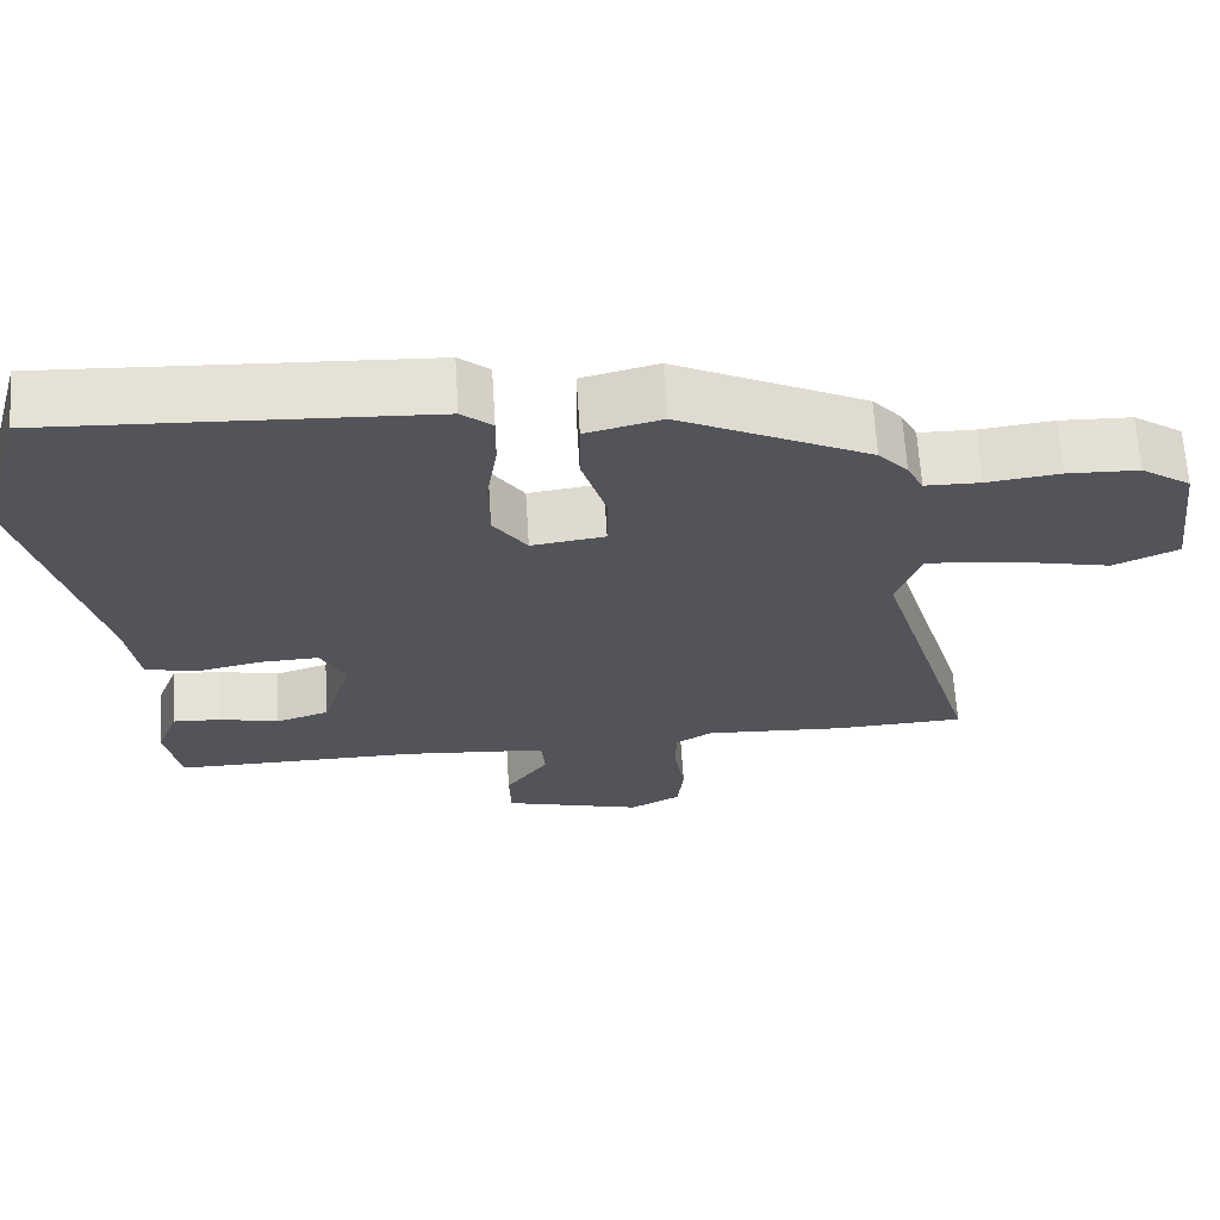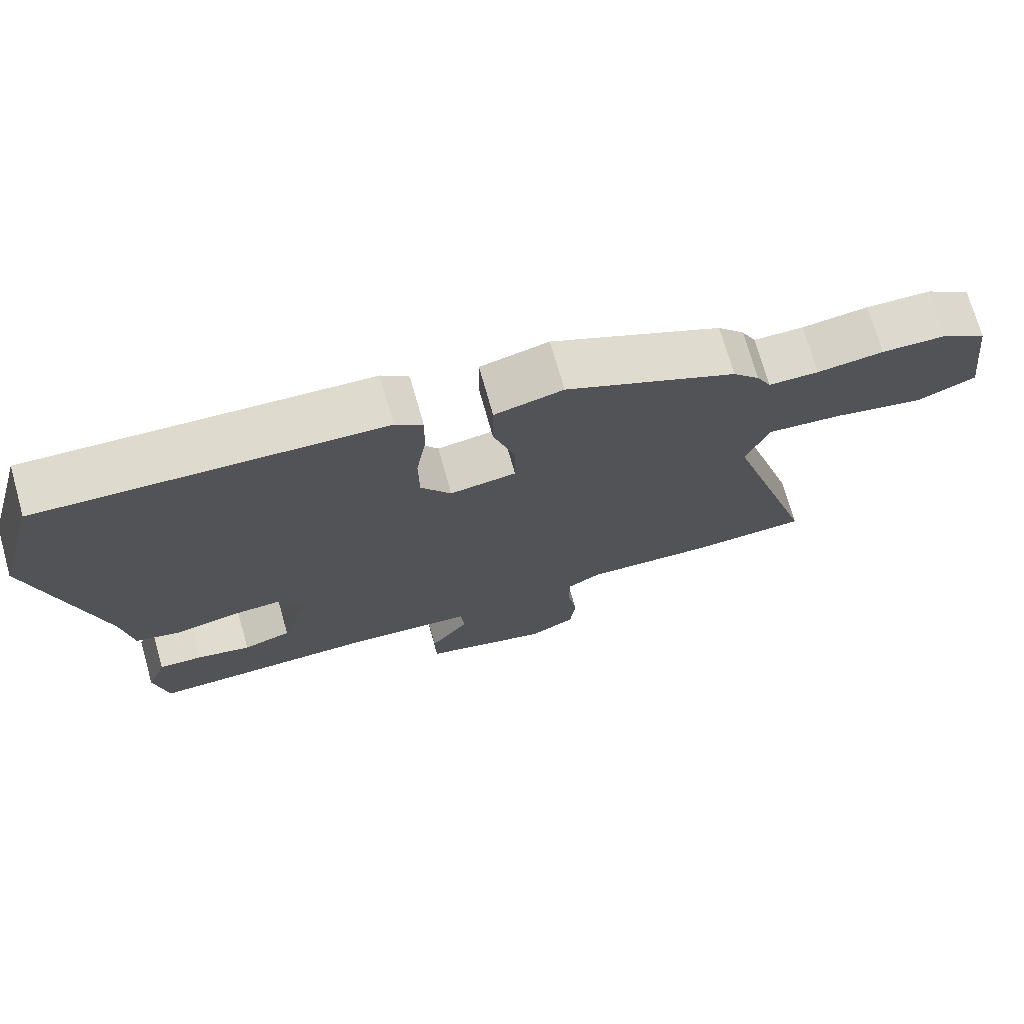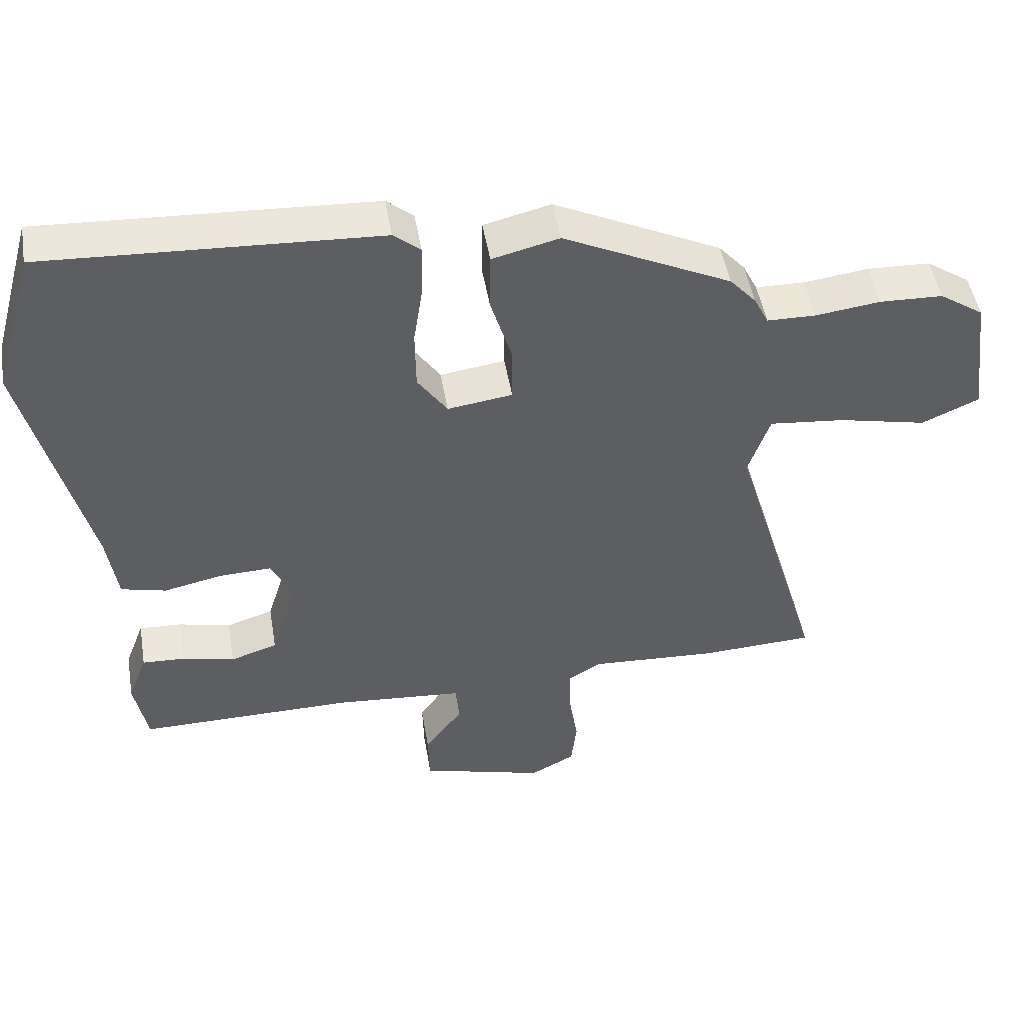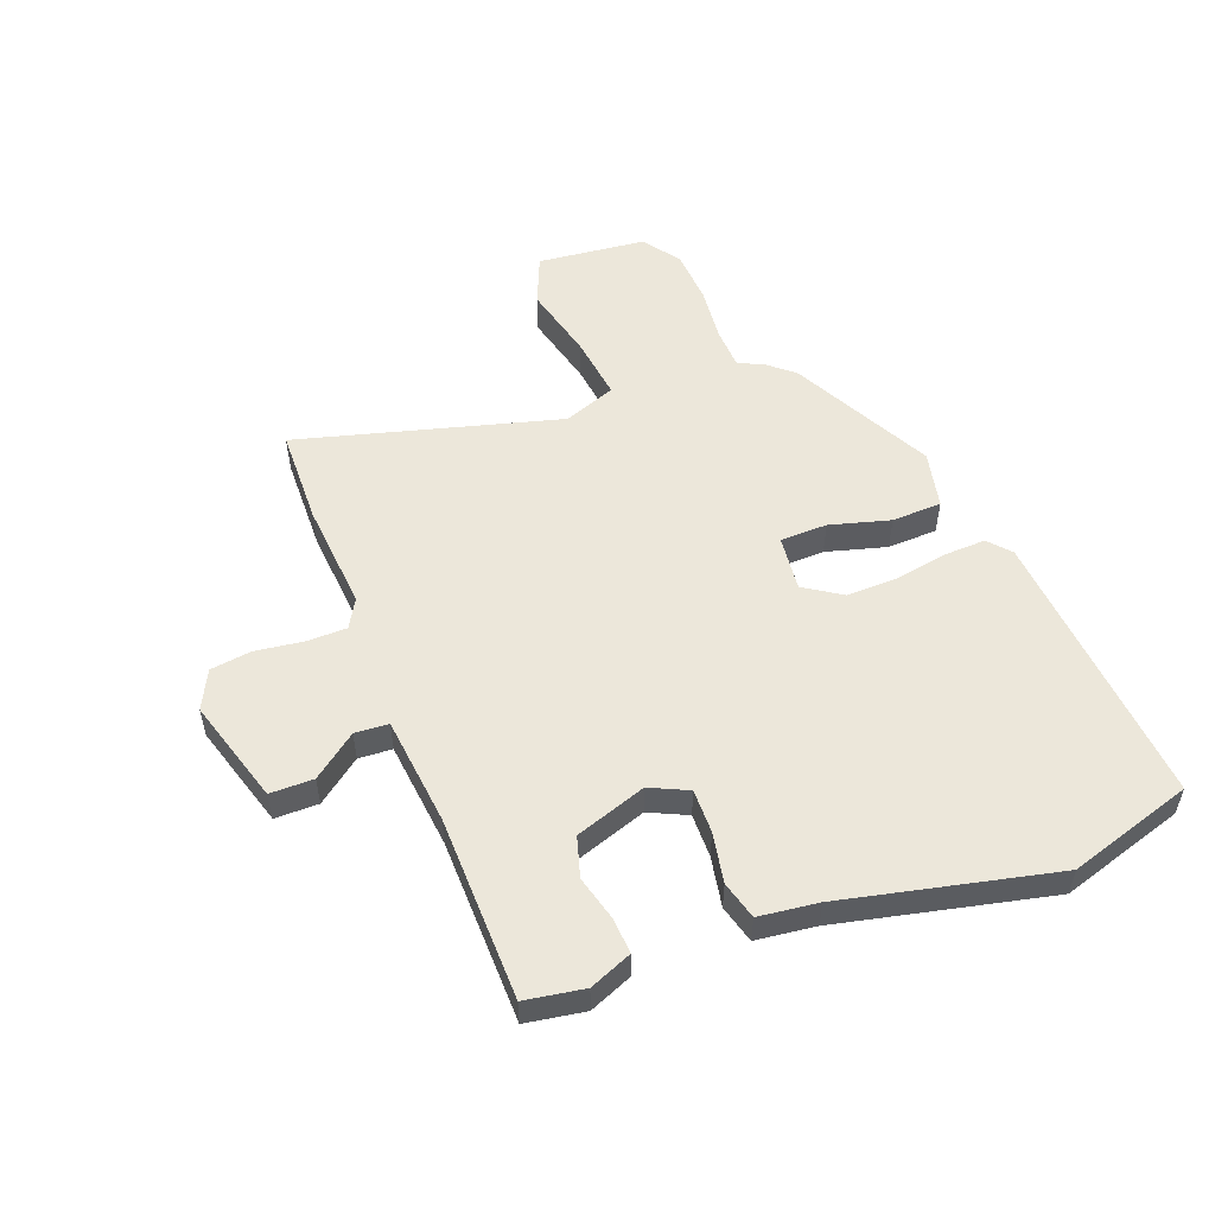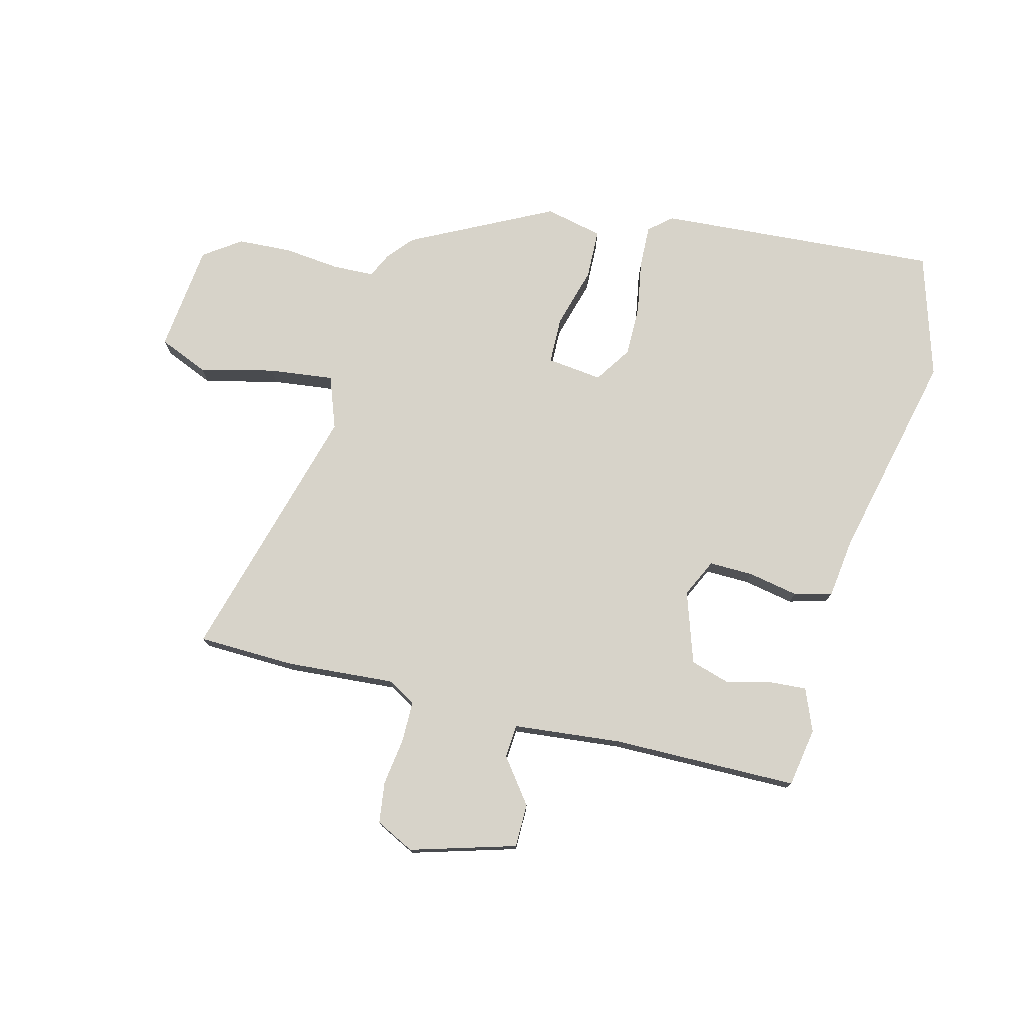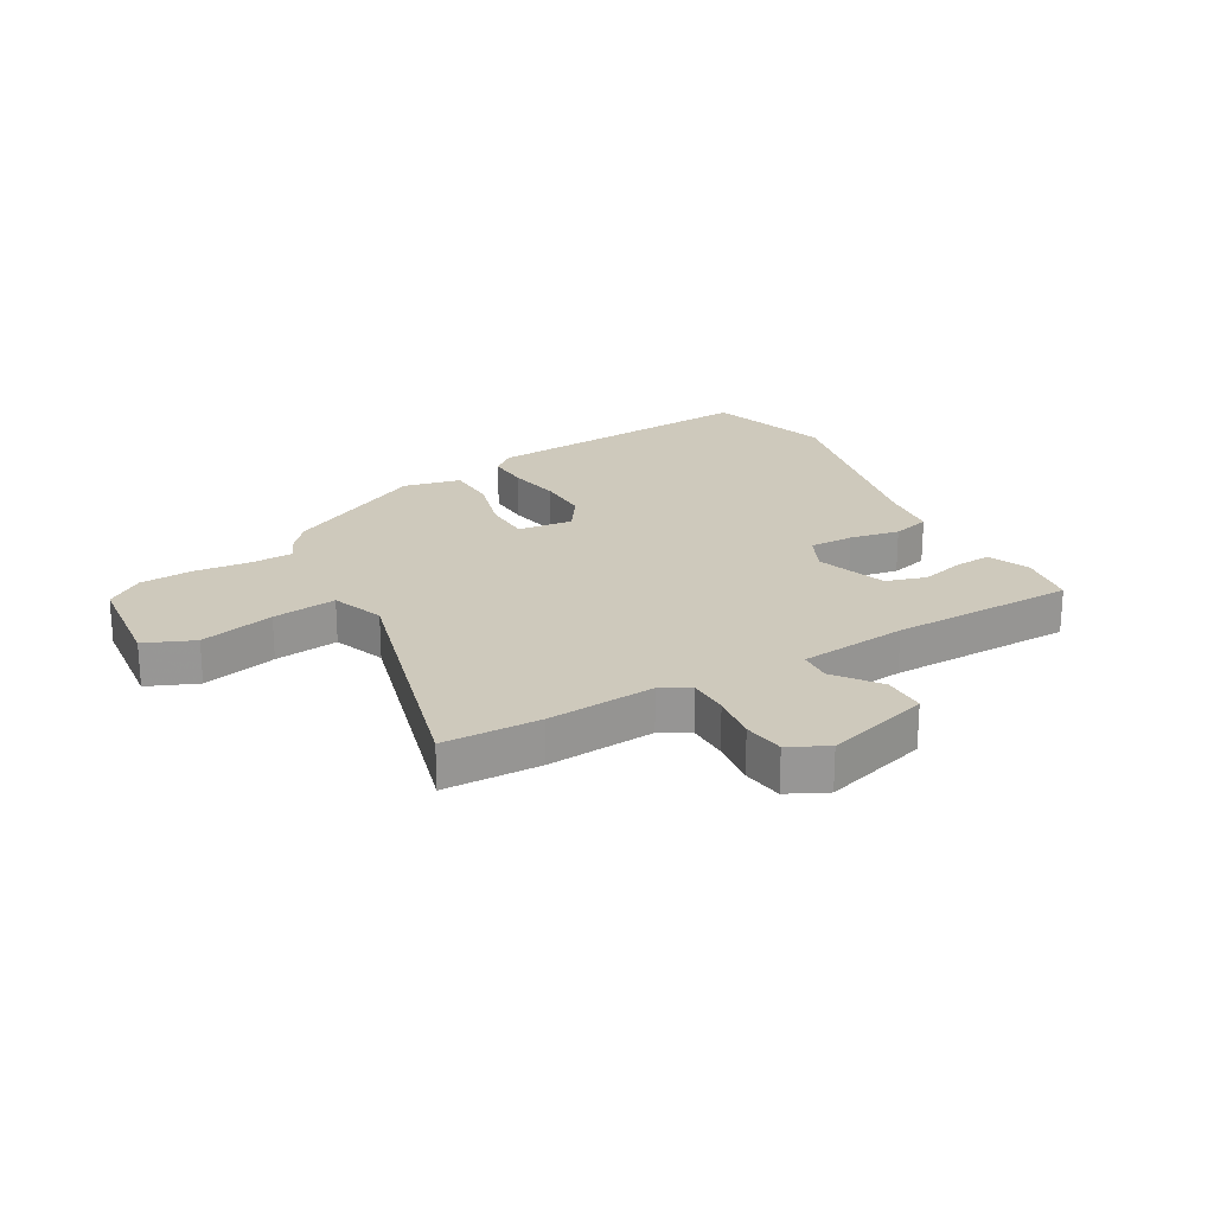
<metadata>
{"format":"obj","ext":"obj","renderer":"f3d","projection":"perspective","resolution":1024,"background":"white","views":[{"elev":65.9,"azim":-3.6,"up":"+Z"},{"elev":72.5,"azim":-15.8,"up":"+Z"},{"elev":48.4,"azim":-9.5,"up":"+Z"},{"elev":53.8,"azim":-112.3,"up":"+Y"},{"elev":76.1,"azim":-166.8,"up":"+Y"},{"elev":22.4,"azim":149.0,"up":"+Y"}]}
</metadata>
<code>
v 0.459 0.07 0.341
v 0.497 0.07 0.298
v 0.518 0.07 0.256
v 0.589 0.07 0.255
v 0.683 0.07 0.267
v 0.775 0.07 0.264
v 0.839 0.07 0.221
v 0.863 0.07 0.037
v 0.78 0.07 0
v 0.652 0.07 0.028
v 0.542 0.07 0.039
v 0.511 0.07 -0.051
v 0.643 0.07 -0.493
v 0.478 0.07 -0.501
v 0.294 0.07 -0.491
v 0.246 0.07 -0.52
v 0.247 0.07 -0.589
v 0.26 0.07 -0.67
v 0.252 0.07 -0.74
v 0.187 0.07 -0.774
v 0.007 0.07 -0.725
v 0.005 0.07 -0.651
v 0.06 0.07 -0.575
v 0.055 0.07 -0.518
v -0.13 0.07 -0.503
v -0.445 0.07 -0.506
v -0.464 0.07 -0.406
v -0.436 0.07 -0.333
v -0.374 0.07 -0.336
v -0.298 0.07 -0.354
v -0.23 0.07 -0.332
v -0.192 0.07 -0.21
v -0.224 0.07 -0.146
v -0.299 0.07 -0.149
v -0.384 0.07 -0.167
v -0.449 0.07 -0.151
v -0.464 0.07 -0.05
v -0.554 0.07 0.308
v -0.494 0.07 0.521
v -0.013 0.07 0.497
v 0.026 0.07 0.465
v 0.025 0.07 0.393
v 0.011 0.07 0.303
v 0.012 0.07 0.216
v 0.055 0.07 0.154
v 0.149 0.07 0.167
v 0.149 0.07 0.247
v 0.118 0.07 0.349
v 0.119 0.07 0.434
v 0.216 0.07 0.458
v 0.459 0 0.341
v 0.497 0 0.298
v 0.518 0 0.256
v 0.589 0 0.255
v 0.683 0 0.267
v 0.775 0 0.264
v 0.839 0 0.221
v 0.863 0 0.037
v 0.78 0 0
v 0.652 0 0.028
v 0.542 0 0.039
v 0.511 0 -0.051
v 0.643 0 -0.493
v 0.478 0 -0.501
v 0.294 0 -0.491
v 0.246 0 -0.52
v 0.247 0 -0.589
v 0.26 0 -0.67
v 0.252 0 -0.74
v 0.187 0 -0.774
v 0.007 0 -0.725
v 0.005 0 -0.651
v 0.06 0 -0.575
v 0.055 0 -0.518
v -0.13 0 -0.503
v -0.445 0 -0.506
v -0.464 0 -0.406
v -0.436 0 -0.333
v -0.374 0 -0.336
v -0.298 0 -0.354
v -0.23 0 -0.332
v -0.192 0 -0.21
v -0.224 0 -0.146
v -0.299 0 -0.149
v -0.384 0 -0.167
v -0.449 0 -0.151
v -0.464 0 -0.05
v -0.554 0 0.308
v -0.494 0 0.521
v -0.013 0 0.497
v 0.026 0 0.465
v 0.025 0 0.393
v 0.011 0 0.303
v 0.012 0 0.216
v 0.055 0 0.154
v 0.149 0 0.167
v 0.149 0 0.247
v 0.118 0 0.349
v 0.119 0 0.434
v 0.216 0 0.458
f 1 2 3
f 50 1 3
f 49 50 3
f 48 49 3
f 47 48 3
f 46 47 3 4
f 41 42 43
f 40 41 43
f 39 40 43
f 38 39 43
f 37 38 43
f 37 43 44
f 36 37 44
f 35 36 44
f 34 35 44
f 33 34 44 45
f 28 29 30
f 27 28 30
f 26 27 30
f 25 26 30
f 24 25 30 31
f 21 22 23
f 20 21 23
f 19 20 23
f 18 19 23
f 17 18 23
f 16 17 23 24
f 24 31 32
f 16 24 32
f 15 16 32
f 33 45 46
f 32 33 46
f 15 32 46
f 14 15 46
f 13 14 46
f 12 13 46
f 8 9 10
f 7 8 10
f 6 7 10
f 11 12 46 4
f 6 10 11
f 5 6 11
f 4 5 11
f 53 52 51
f 53 51 100
f 53 100 99
f 53 99 98
f 53 98 97
f 54 53 97 96
f 93 92 91
f 93 91 90
f 93 90 89
f 93 89 88
f 93 88 87
f 94 93 87
f 94 87 86
f 94 86 85
f 94 85 84
f 95 94 84 83
f 80 79 78
f 80 78 77
f 80 77 76
f 80 76 75
f 81 80 75 74
f 73 72 71
f 73 71 70
f 73 70 69
f 73 69 68
f 73 68 67
f 74 73 67 66
f 82 81 74
f 82 74 66
f 82 66 65
f 96 95 83
f 96 83 82
f 96 82 65
f 96 65 64
f 96 64 63
f 96 63 62
f 60 59 58
f 60 58 57
f 60 57 56
f 54 96 62 61
f 61 60 56
f 61 56 55
f 61 55 54
f 1 51 52 2
f 2 52 53 3
f 3 53 54 4
f 4 54 55 5
f 5 55 56 6
f 6 56 57 7
f 7 57 58 8
f 8 58 59 9
f 9 59 60 10
f 10 60 61 11
f 11 61 62 12
f 12 62 63 13
f 13 63 64 14
f 14 64 65 15
f 15 65 66 16
f 16 66 67 17
f 17 67 68 18
f 18 68 69 19
f 19 69 70 20
f 20 70 71 21
f 21 71 72 22
f 22 72 73 23
f 23 73 74 24
f 24 74 75 25
f 25 75 76 26
f 26 76 77 27
f 27 77 78 28
f 28 78 79 29
f 29 79 80 30
f 30 80 81 31
f 31 81 82 32
f 32 82 83 33
f 33 83 84 34
f 34 84 85 35
f 35 85 86 36
f 36 86 87 37
f 37 87 88 38
f 38 88 89 39
f 39 89 90 40
f 40 90 91 41
f 41 91 92 42
f 42 92 93 43
f 43 93 94 44
f 44 94 95 45
f 45 95 96 46
f 46 96 97 47
f 47 97 98 48
f 48 98 99 49
f 49 99 100 50
f 50 100 51 1

</code>
